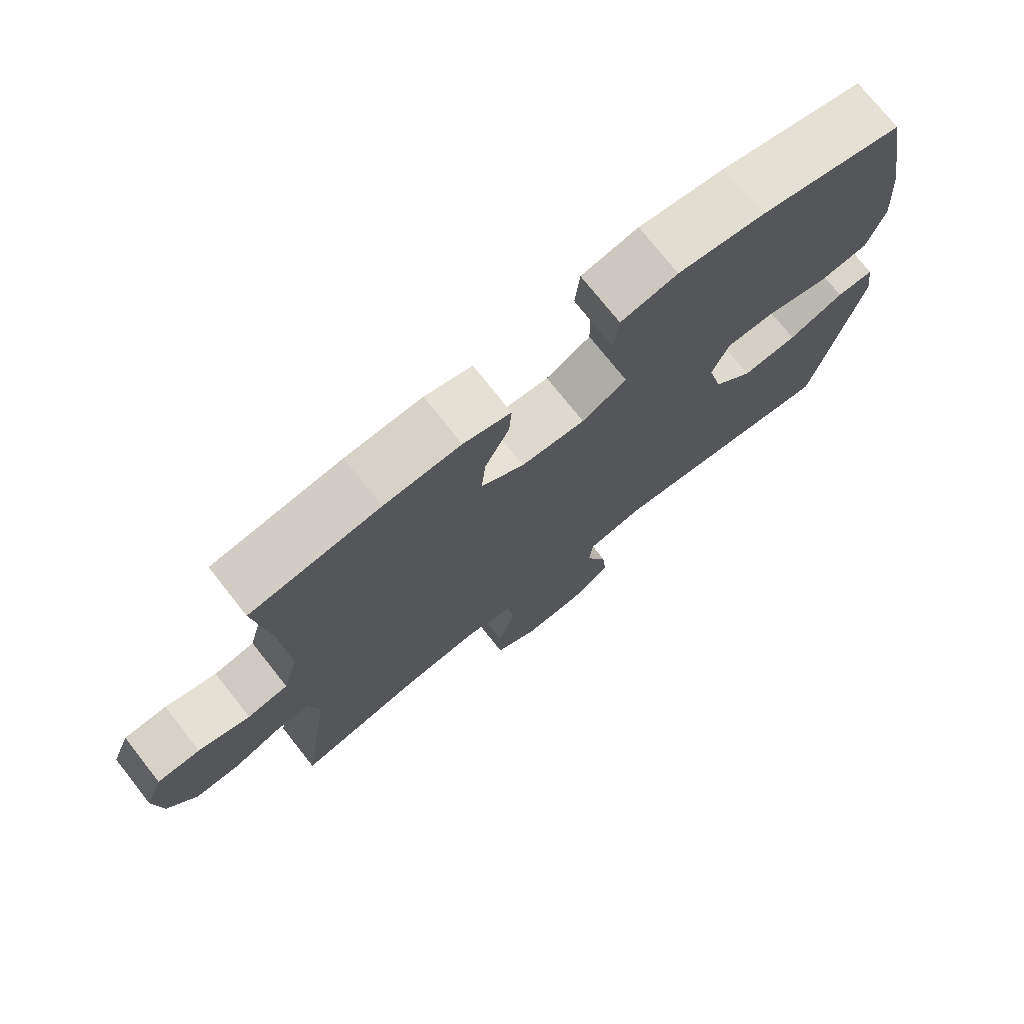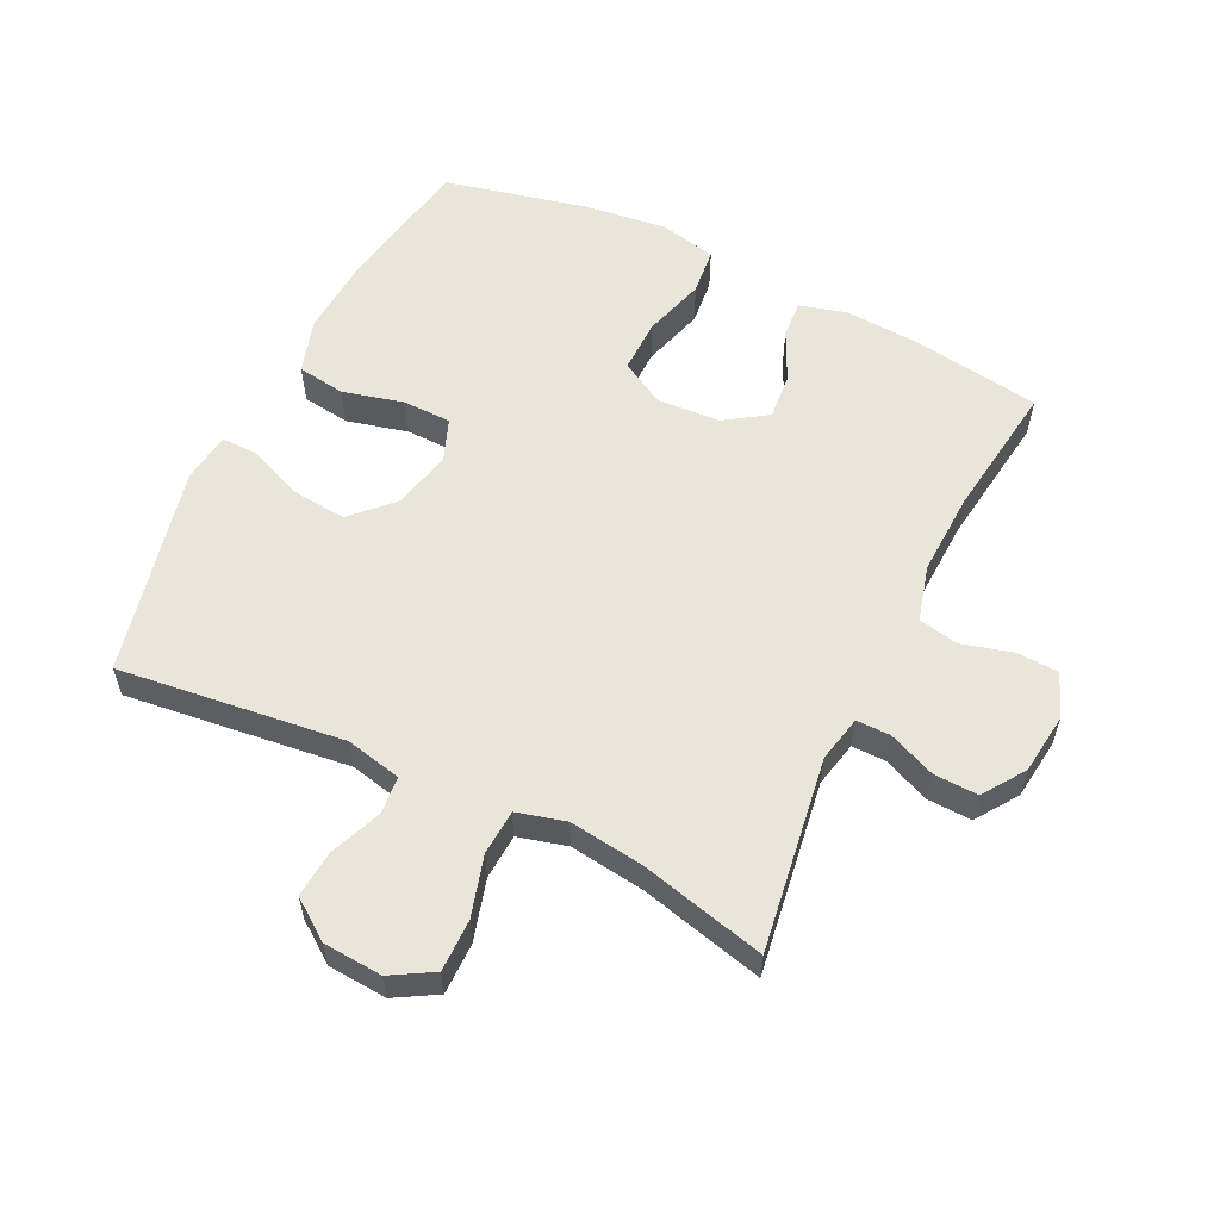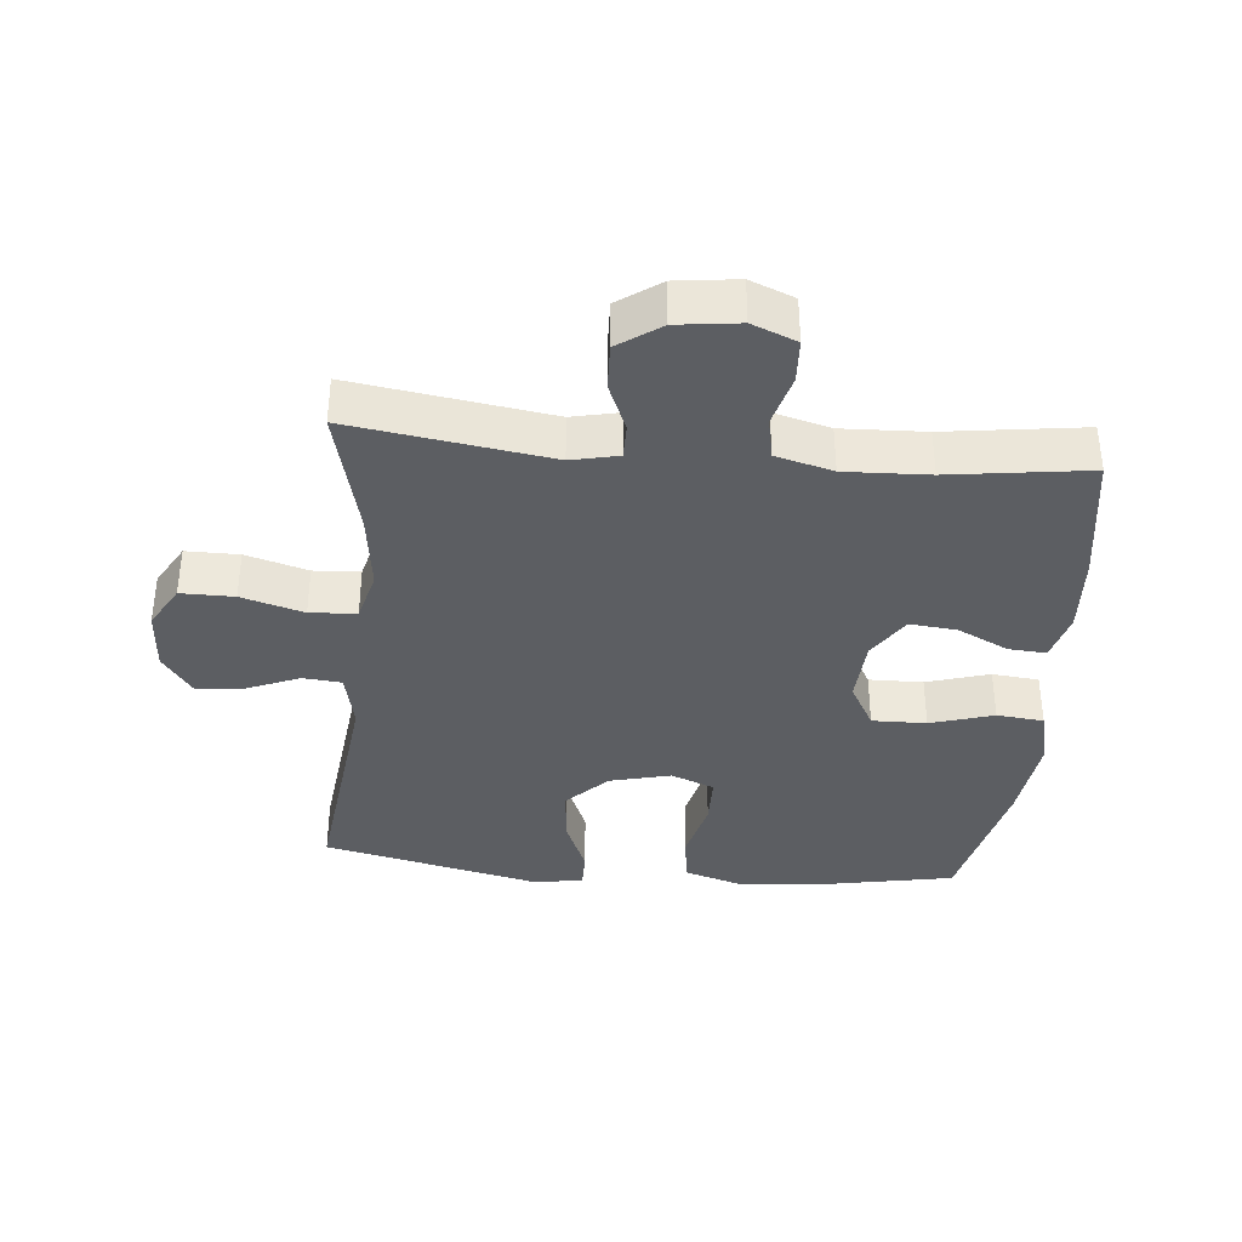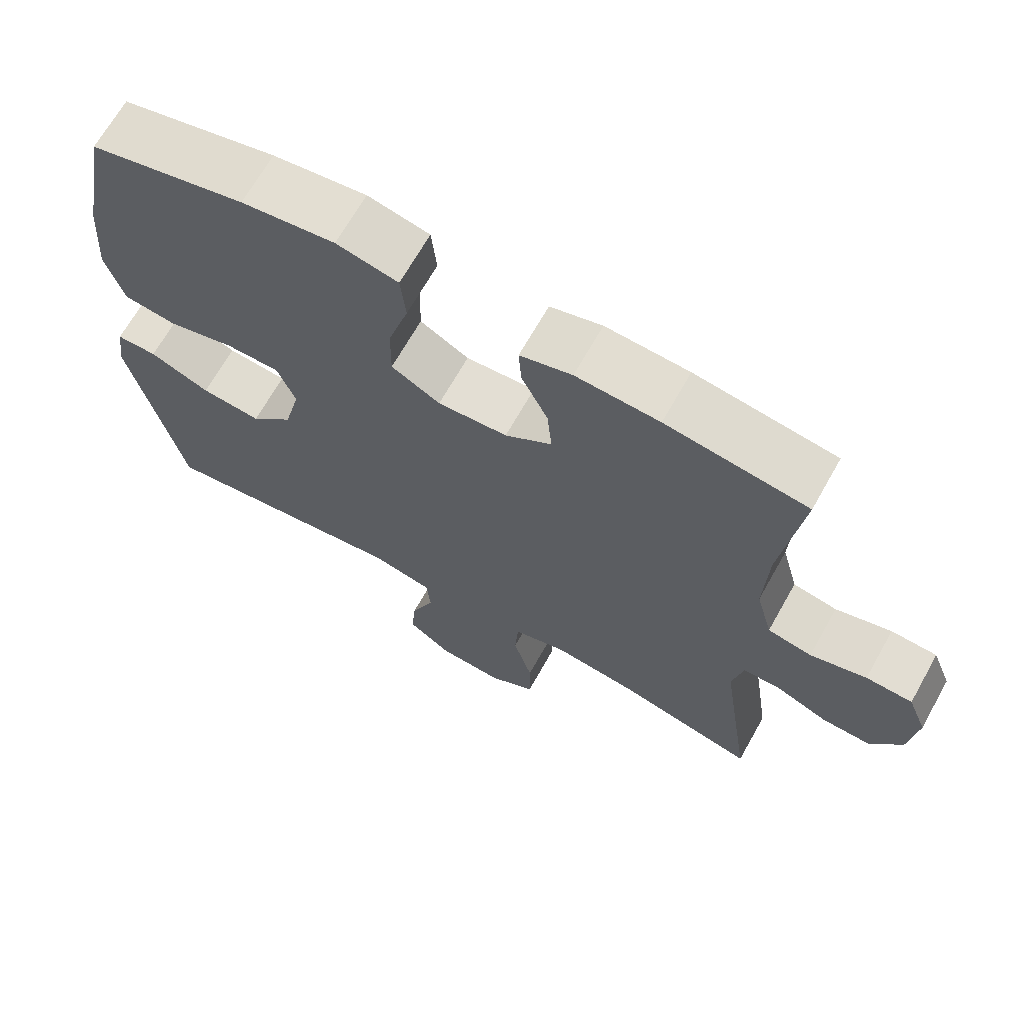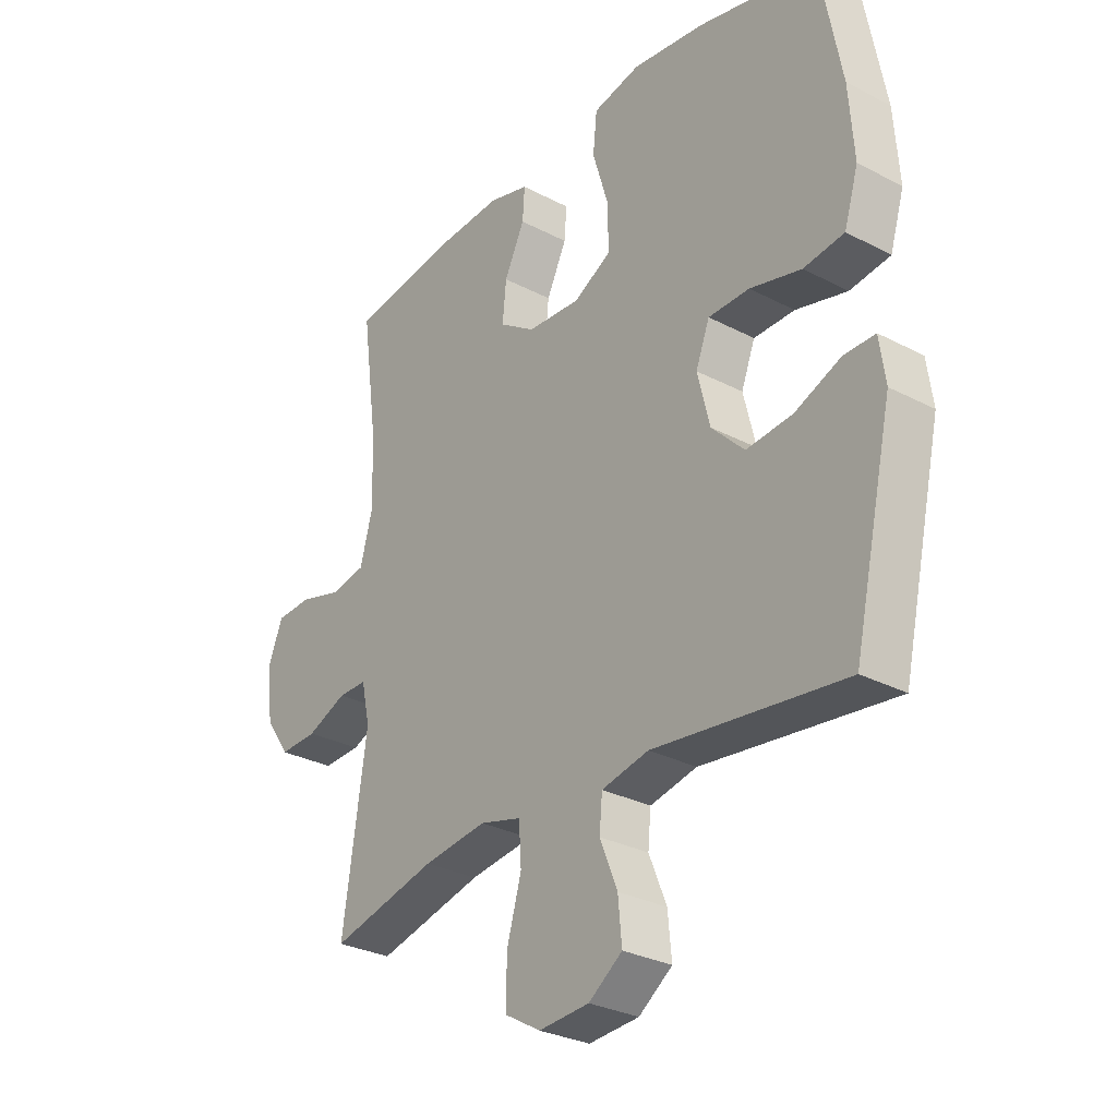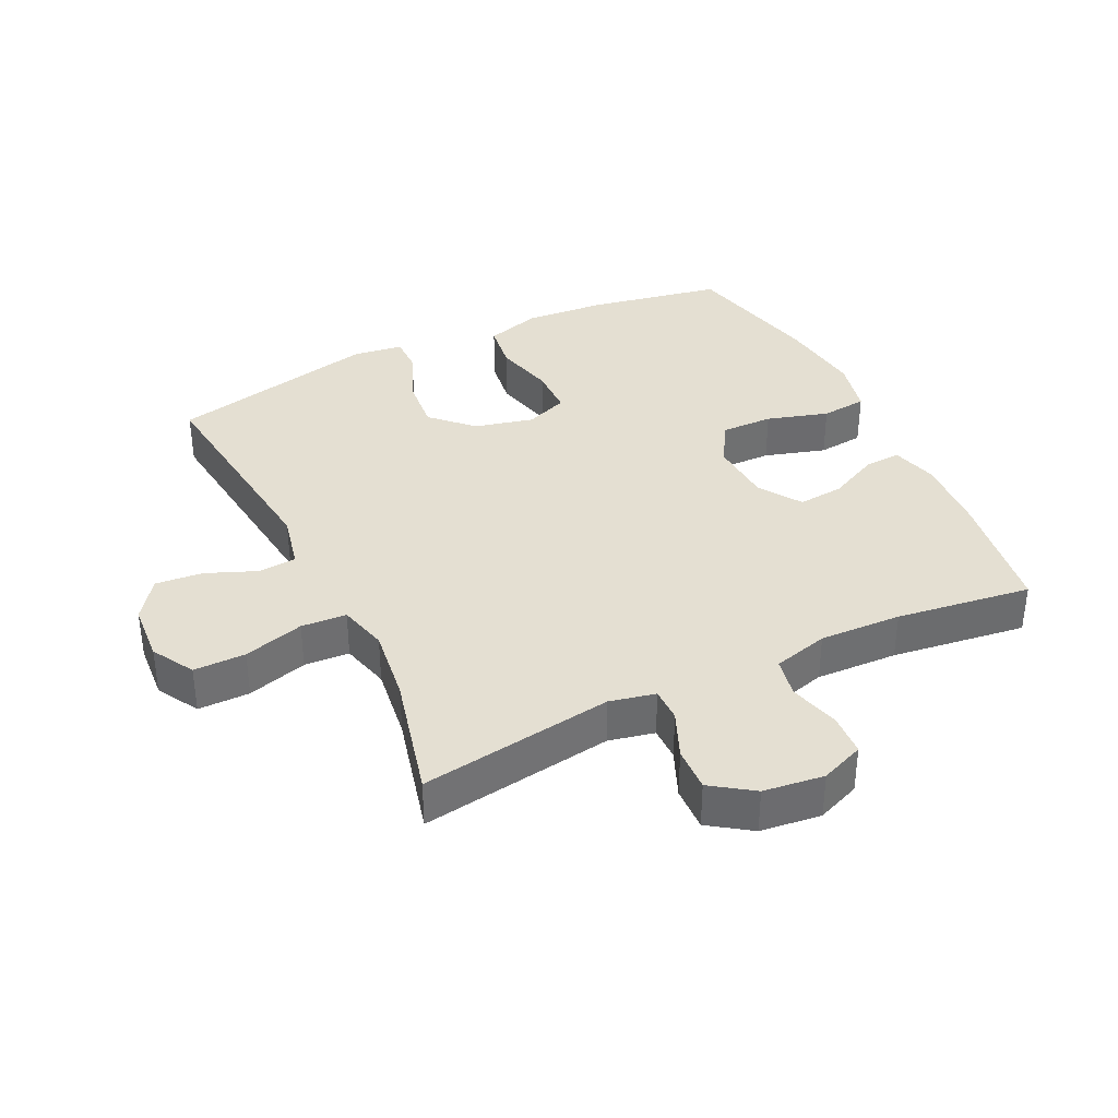
<metadata>
{"format":"obj","ext":"obj","renderer":"f3d","projection":"perspective","resolution":1024,"background":"white","views":[{"elev":74.2,"azim":-38.3,"up":"+Z"},{"elev":58.2,"azim":-154.1,"up":"+Y"},{"elev":-37.6,"azim":-95.3,"up":"+Y"},{"elev":67.5,"azim":-150.7,"up":"+Z"},{"elev":-29.4,"azim":52.2,"up":"+Z"},{"elev":37.0,"azim":-115.8,"up":"+Y"}]}
</metadata>
<code>
o path6966
v -0.4561 0.0375 0.3078
v -0.4507 0.0375 0.1781
v -0.4743 0.0375 0.09005
v -0.5375 0.0375 0.07756
v -0.6177 0.0375 0.09957
v -0.6839 0.0375 0.09626
v -0.7113 0.0375 0.02741
v -0.6994 0.0375 -0.06881
v -0.6539 0.0375 -0.1346
v -0.5836 0.0375 -0.1319
v -0.5096 0.0375 -0.1006
v -0.4562 0.0375 -0.1006
v -0.4404 0.0375 -0.1732
v -0.4852 0.0375 -0.4796
v -0.2876 0.0375 -0.4307
v -0.1693 0.0375 -0.4151
v -0.09198 0.0375 -0.4355
v -0.08734 0.0375 -0.5072
v -0.1146 0.0375 -0.603
v -0.1148 0.0375 -0.6852
v -0.04859 0.0375 -0.7236
v 0.04499 0.0375 -0.7169
v 0.1074 0.0375 -0.6713
v 0.1004 0.0375 -0.5966
v 0.06759 0.0375 -0.516
v 0.07295 0.0375 -0.4565
v 0.1604 0.0375 -0.437
v 0.5167 0.0375 -0.4796
v 0.5905 0.0375 -0.1483
v 0.5796 0.0375 -0.06974
v 0.5217 0.0375 -0.0701
v 0.436 0.0375 -0.1059
v 0.3503 0.0375 -0.1142
v 0.2894 0.0375 -0.05249
v 0.2666 0.0375 0.041
v 0.2924 0.0375 0.1077
v 0.3686 0.0375 0.1088
v 0.4642 0.0375 0.08453
v 0.5396 0.0375 0.09492
v 0.5658 0.0375 0.1812
v 0.5564 0.0375 0.3095
v 0.5167 0.0375 0.522
v 0.2948 0.0375 0.5737
v 0.1615 0.0375 0.5909
v 0.07334 0.0375 0.5711
v 0.06603 0.0375 0.4986
v 0.09524 0.0375 0.4013
v 0.09669 0.0375 0.3177
v 0.02719 0.0375 0.2787
v -0.07209 0.0375 0.285
v -0.1389 0.0375 0.3294
v -0.132 0.0375 0.4019
v -0.09451 0.0375 0.48
v -0.09045 0.0375 0.5383
v -0.1645 0.0375 0.5586
v -0.2835 0.0375 0.5518
v -0.4852 0.0375 0.522
v -0.4561 -0.0375 0.3078
v -0.4507 -0.0375 0.1781
v -0.4743 -0.0375 0.09005
v -0.5375 -0.0375 0.07756
v -0.6177 -0.0375 0.09957
v -0.6839 -0.0375 0.09626
v -0.7113 -0.0375 0.02741
v -0.6994 -0.0375 -0.06881
v -0.6539 -0.0375 -0.1346
v -0.5836 -0.0375 -0.1319
v -0.5096 -0.0375 -0.1006
v -0.4562 -0.0375 -0.1006
v -0.4404 -0.0375 -0.1732
v -0.4852 -0.0375 -0.4796
v -0.2876 -0.0375 -0.4307
v -0.1693 -0.0375 -0.4151
v -0.09198 -0.0375 -0.4355
v -0.08734 -0.0375 -0.5072
v -0.1146 -0.0375 -0.603
v -0.1148 -0.0375 -0.6852
v -0.04859 -0.0375 -0.7236
v 0.04499 -0.0375 -0.7169
v 0.1074 -0.0375 -0.6713
v 0.1004 -0.0375 -0.5966
v 0.06759 -0.0375 -0.516
v 0.07295 -0.0375 -0.4565
v 0.1604 -0.0375 -0.437
v 0.5167 -0.0375 -0.4796
v 0.5905 -0.0375 -0.1483
v 0.5796 -0.0375 -0.06974
v 0.5217 -0.0375 -0.0701
v 0.436 -0.0375 -0.1059
v 0.3503 -0.0375 -0.1142
v 0.2894 -0.0375 -0.05249
v 0.2666 -0.0375 0.041
v 0.2924 -0.0375 0.1077
v 0.3686 -0.0375 0.1088
v 0.4642 -0.0375 0.08453
v 0.5396 -0.0375 0.09492
v 0.5658 -0.0375 0.1812
v 0.5564 -0.0375 0.3095
v 0.5167 -0.0375 0.522
v 0.2948 -0.0375 0.5737
v 0.1615 -0.0375 0.5909
v 0.07334 -0.0375 0.5711
v 0.06603 -0.0375 0.4986
v 0.09524 -0.0375 0.4013
v 0.09669 -0.0375 0.3177
v 0.02719 -0.0375 0.2787
v -0.07209 -0.0375 0.285
v -0.1389 -0.0375 0.3294
v -0.132 -0.0375 0.4019
v -0.09451 -0.0375 0.48
v -0.09045 -0.0375 0.5383
v -0.1645 -0.0375 0.5586
v -0.2835 -0.0375 0.5518
v -0.4852 -0.0375 0.522
v -0.1148 0.0375 -0.6852
v -0.04859 0.0375 -0.7236
v 0.04499 0.0375 -0.7169
v 0.1074 0.0375 -0.6713
v -0.1146 0.0375 -0.603
v 0.1004 0.0375 -0.5966
v -0.08734 0.0375 -0.5072
v 0.06759 0.0375 -0.516
v 0.07295 0.0375 -0.4565
v 0.07295 0.0375 -0.4565
v -0.09198 0.0375 -0.4355
v -0.09198 0.0375 -0.4355
v -0.4852 0.0375 -0.4796
v -0.4852 0.0375 -0.4796
v -0.2876 0.0375 -0.4307
v 0.1604 0.0375 -0.437
v 0.5167 0.0375 -0.4796
v 0.5167 0.0375 -0.4796
v -0.1693 0.0375 -0.4151
v -0.4404 0.0375 -0.1732
v 0.5905 0.0375 -0.1483
v -0.4562 0.0375 -0.1006
v -0.4562 0.0375 -0.1006
v 0.436 0.0375 -0.1059
v 0.3503 0.0375 -0.1142
v 0.5796 0.0375 -0.06974
v 0.5796 0.0375 -0.06974
v -0.6994 0.0375 -0.06881
v -0.6539 0.0375 -0.1346
v -0.5836 0.0375 -0.1319
v -0.5096 0.0375 -0.1006
v 0.2894 0.0375 -0.05249
v 0.5217 0.0375 -0.0701
v -0.7113 0.0375 0.02741
v 0.2666 0.0375 0.041
v -0.6839 0.0375 0.09626
v -0.6839 0.0375 0.09626
v 0.2924 0.0375 0.1077
v 0.2924 0.0375 0.1077
v -0.6177 0.0375 0.09957
v -0.5375 0.0375 0.07756
v -0.4743 0.0375 0.09005
v -0.4743 0.0375 0.09005
v 0.3686 0.0375 0.1088
v 0.4642 0.0375 0.08453
v 0.5396 0.0375 0.09492
v 0.5396 0.0375 0.09492
v -0.4507 0.0375 0.1781
v 0.5658 0.0375 0.1812
v -0.4561 0.0375 0.3078
v 0.5564 0.0375 0.3095
v 0.02719 0.0375 0.2787
v -0.07209 0.0375 0.285
v 0.09669 0.0375 0.3177
v 0.09669 0.0375 0.3177
v -0.1389 0.0375 0.3294
v -0.1389 0.0375 0.3294
v 0.09524 0.0375 0.4013
v -0.132 0.0375 0.4019
v 0.06603 0.0375 0.4986
v -0.09451 0.0375 0.48
v -0.09045 0.0375 0.5383
v -0.09045 0.0375 0.5383
v -0.4852 0.0375 0.522
v -0.4852 0.0375 0.522
v 0.5167 0.0375 0.522
v 0.5167 0.0375 0.522
v 0.07334 0.0375 0.5711
v 0.07334 0.0375 0.5711
v -0.2835 0.0375 0.5518
v -0.1645 0.0375 0.5586
v 0.2948 0.0375 0.5737
v 0.1615 0.0375 0.5909
v -0.1148 -0.0375 -0.6852
v -0.04859 -0.0375 -0.7236
v 0.04499 -0.0375 -0.7169
v 0.1074 -0.0375 -0.6713
v -0.1146 -0.0375 -0.603
v 0.1004 -0.0375 -0.5966
v -0.08734 -0.0375 -0.5072
v 0.06759 -0.0375 -0.516
v 0.07295 -0.0375 -0.4565
v 0.07295 -0.0375 -0.4565
v -0.09198 -0.0375 -0.4355
v -0.09198 -0.0375 -0.4355
v -0.4852 -0.0375 -0.4796
v -0.4852 -0.0375 -0.4796
v -0.2876 -0.0375 -0.4307
v 0.1604 -0.0375 -0.437
v 0.5167 -0.0375 -0.4796
v 0.5167 -0.0375 -0.4796
v -0.1693 -0.0375 -0.4151
v -0.4404 -0.0375 -0.1732
v 0.5905 -0.0375 -0.1483
v -0.4562 -0.0375 -0.1006
v -0.4562 -0.0375 -0.1006
v 0.436 -0.0375 -0.1059
v 0.3503 -0.0375 -0.1142
v 0.5796 -0.0375 -0.06974
v 0.5796 -0.0375 -0.06974
v -0.6994 -0.0375 -0.06881
v -0.6539 -0.0375 -0.1346
v -0.5836 -0.0375 -0.1319
v -0.5096 -0.0375 -0.1006
v 0.2894 -0.0375 -0.05249
v 0.5217 -0.0375 -0.0701
v -0.7113 -0.0375 0.02741
v 0.2666 -0.0375 0.041
v -0.6839 -0.0375 0.09626
v -0.6839 -0.0375 0.09626
v 0.2924 -0.0375 0.1077
v 0.2924 -0.0375 0.1077
v -0.6177 -0.0375 0.09957
v -0.5375 -0.0375 0.07756
v -0.4743 -0.0375 0.09005
v -0.4743 -0.0375 0.09005
v 0.3686 -0.0375 0.1088
v 0.4642 -0.0375 0.08453
v 0.5396 -0.0375 0.09492
v 0.5396 -0.0375 0.09492
v -0.4507 -0.0375 0.1781
v 0.5658 -0.0375 0.1812
v -0.4561 -0.0375 0.3078
v 0.5564 -0.0375 0.3095
v 0.02719 -0.0375 0.2787
v -0.07209 -0.0375 0.285
v 0.09669 -0.0375 0.3177
v 0.09669 -0.0375 0.3177
v -0.1389 -0.0375 0.3294
v -0.1389 -0.0375 0.3294
v 0.09524 -0.0375 0.4013
v -0.132 -0.0375 0.4019
v 0.06603 -0.0375 0.4986
v -0.09451 -0.0375 0.48
v -0.09045 -0.0375 0.5383
v -0.09045 -0.0375 0.5383
v -0.4852 -0.0375 0.522
v -0.4852 -0.0375 0.522
v 0.5167 -0.0375 0.522
v 0.5167 -0.0375 0.522
v 0.07334 -0.0375 0.5711
v 0.07334 -0.0375 0.5711
v -0.2835 -0.0375 0.5518
v -0.1645 -0.0375 0.5586
v 0.2948 -0.0375 0.5737
v 0.1615 -0.0375 0.5909
f 222 240 206
f 211 208 220
f 247 260 255
f 236 238 231
f 219 198 196
f 248 258 246
f 206 207 202
f 222 239 240
f 217 215 216
f 203 219 196
f 249 258 248
f 211 212 204
f 237 246 257
f 193 190 191
f 243 237 235
f 189 192 188
f 190 192 189
f 225 239 222
f 228 227 215
f 245 260 247
f 241 259 245
f 196 194 195
f 209 229 218
f 193 192 190
f 240 235 229
f 194 192 195
f 209 240 229
f 240 207 206
f 246 237 243
f 232 236 231
f 196 198 194
f 237 257 251
f 243 235 240
f 215 227 221
f 207 240 209
f 222 206 219
f 221 227 223
f 241 225 238
f 233 236 232
f 218 228 217
f 239 225 241
f 212 219 203
f 218 229 228
f 260 245 259
f 238 259 241
f 253 259 238
f 220 208 213
f 257 246 258
f 228 215 217
f 219 206 198
f 195 192 193
f 231 238 225
f 204 212 203
f 208 211 204
f 202 207 200
f 20 21 78 77
f 21 22 79 78
f 22 23 80 79
f 19 20 77 76
f 23 24 81 80
f 18 19 76 75
f 24 25 82 81
f 25 124 197 82
f 126 18 75 199
f 128 15 72 201
f 26 27 84 83
f 27 132 205 84
f 16 17 74 73
f 15 16 73 72
f 13 14 71 70
f 28 29 86 85
f 137 13 70 210
f 32 33 90 89
f 29 141 214 86
f 8 9 66 65
f 9 10 67 66
f 10 11 68 67
f 33 34 91 90
f 31 32 89 88
f 30 31 88 87
f 11 12 69 68
f 7 8 65 64
f 34 35 92 91
f 151 7 64 224
f 35 153 226 92
f 5 6 63 62
f 4 5 62 61
f 157 4 61 230
f 37 38 95 94
f 38 161 234 95
f 2 3 60 59
f 39 40 97 96
f 36 37 94 93
f 1 2 59 58
f 40 41 98 97
f 49 50 107 106
f 169 49 106 242
f 50 171 244 107
f 47 48 105 104
f 51 52 109 108
f 46 47 104 103
f 52 53 110 109
f 53 177 250 110
f 179 1 58 252
f 41 181 254 98
f 183 46 103 256
f 56 57 114 113
f 55 56 113 112
f 54 55 112 111
f 42 43 100 99
f 44 45 102 101
f 43 44 101 100
f 149 133 167
f 138 147 135
f 174 182 187
f 163 158 165
f 146 123 125
f 175 173 185
f 133 129 134
f 149 167 166
f 144 143 142
f 130 123 146
f 176 175 185
f 138 131 139
f 164 184 173
f 120 118 117
f 170 162 164
f 116 115 119
f 117 116 119
f 152 149 166
f 155 142 154
f 172 174 187
f 168 172 186
f 123 122 121
f 136 145 156
f 120 117 119
f 167 156 162
f 121 122 119
f 136 156 167
f 167 133 134
f 173 170 164
f 159 158 163
f 123 121 125
f 164 178 184
f 170 167 162
f 142 148 154
f 134 136 167
f 149 146 133
f 148 150 154
f 168 165 152
f 160 159 163
f 145 144 155
f 166 168 152
f 139 130 146
f 145 155 156
f 187 186 172
f 165 168 186
f 180 165 186
f 147 140 135
f 184 185 173
f 155 144 142
f 146 125 133
f 122 120 119
f 158 152 165
f 131 130 139
f 135 131 138
f 129 127 134

</code>
